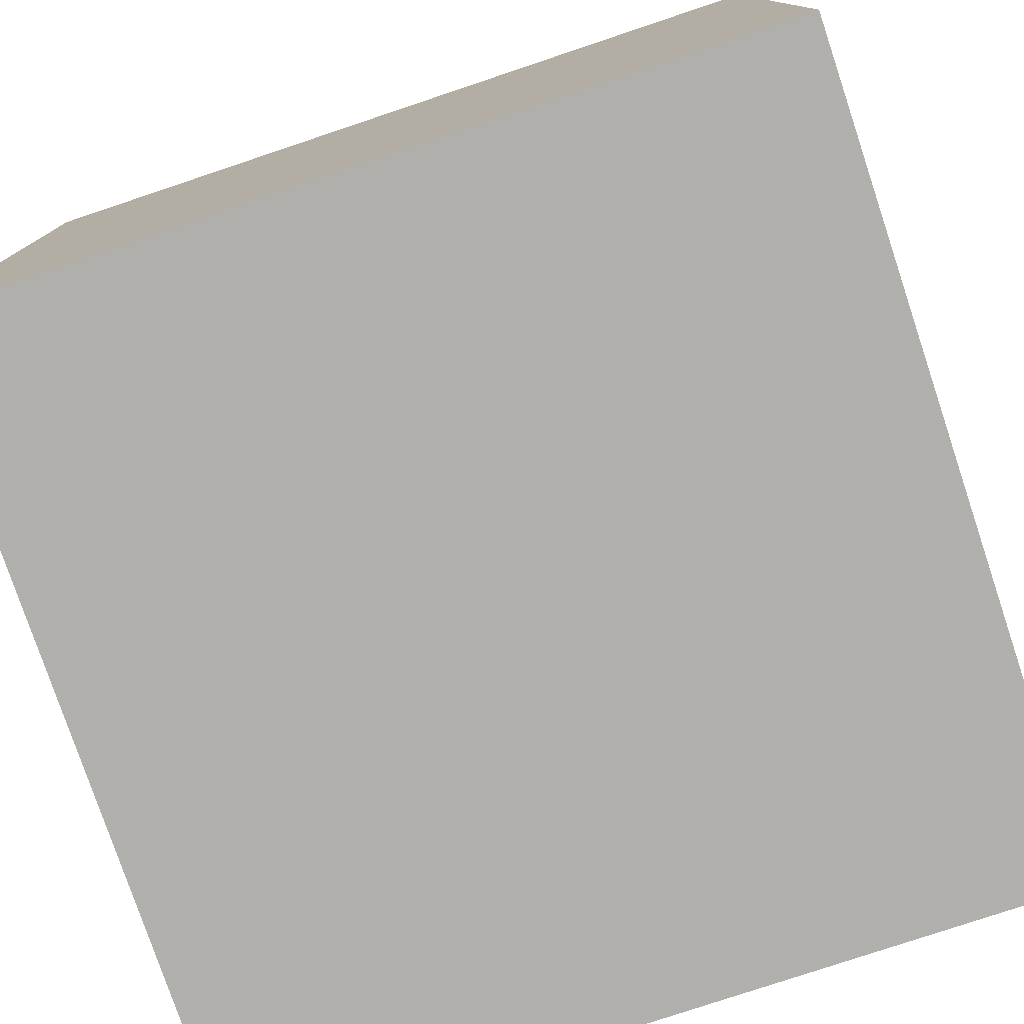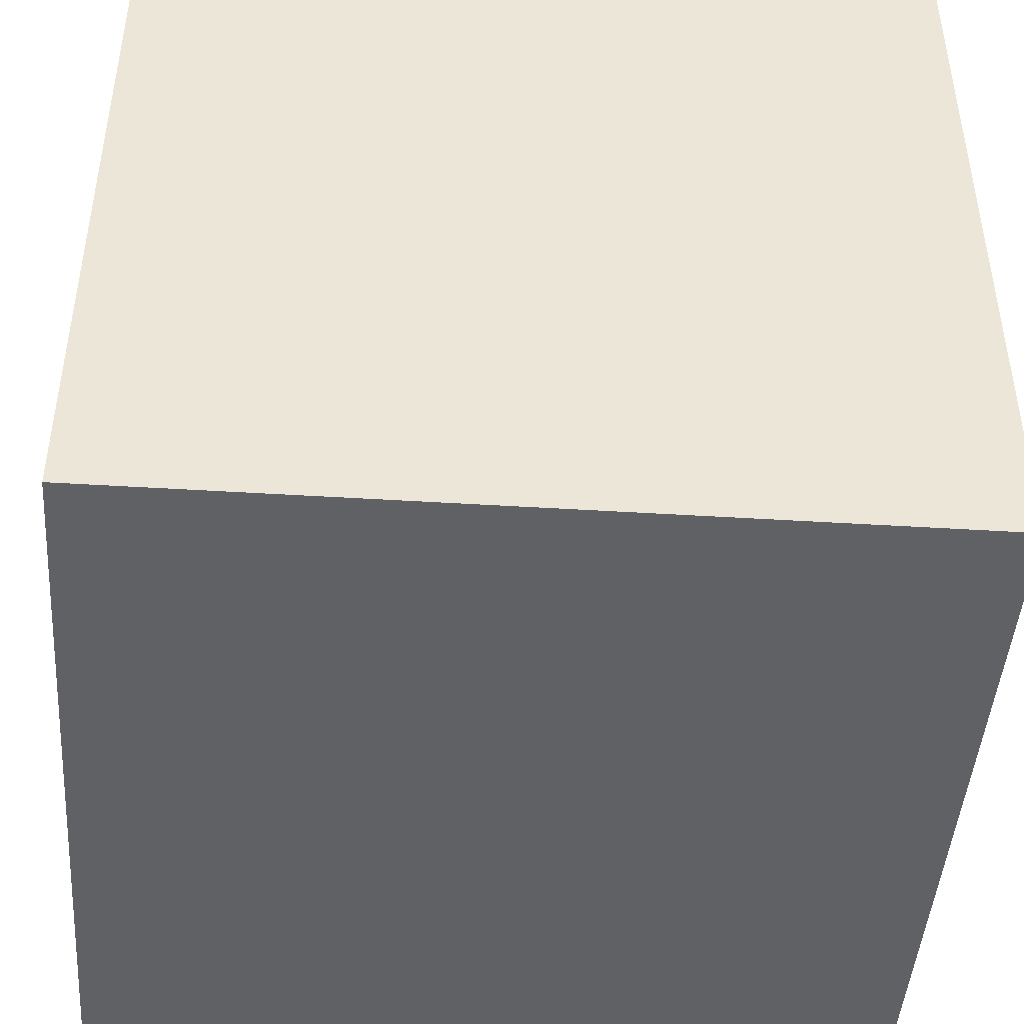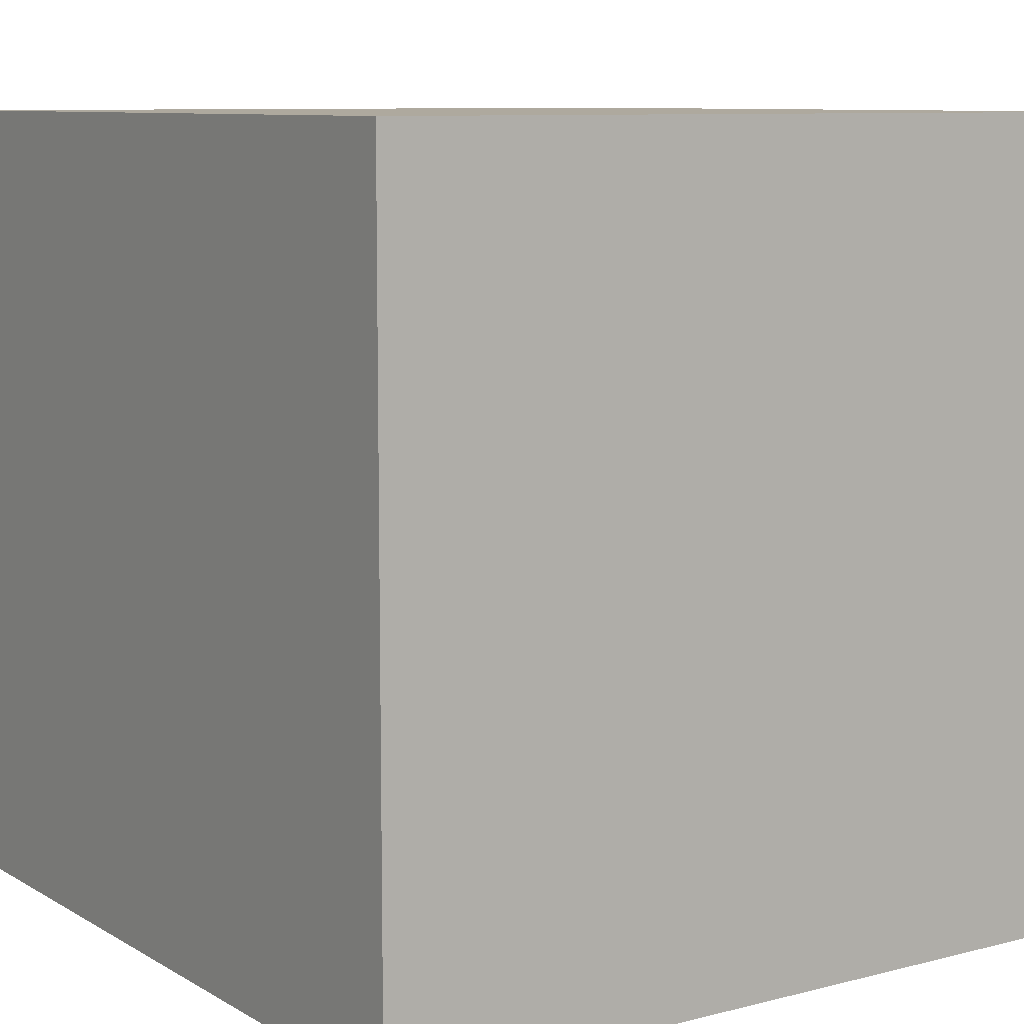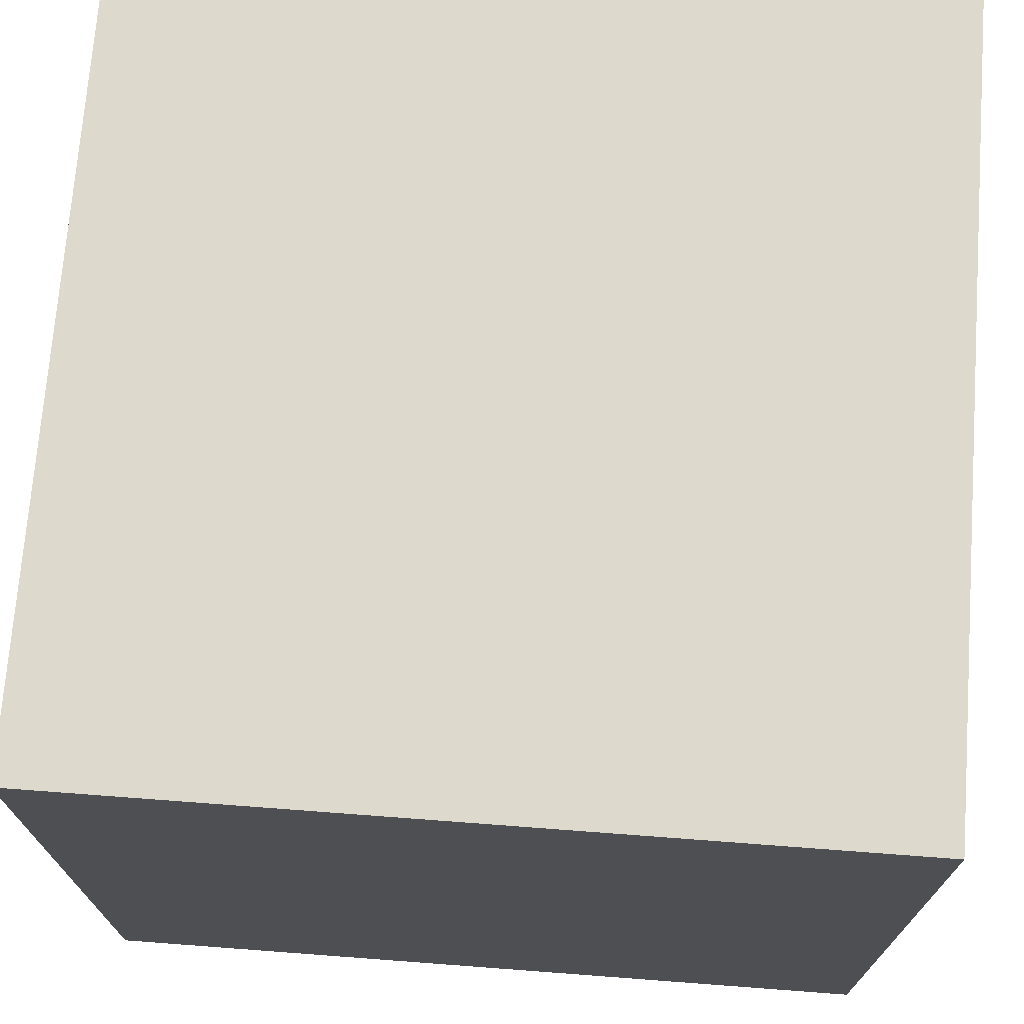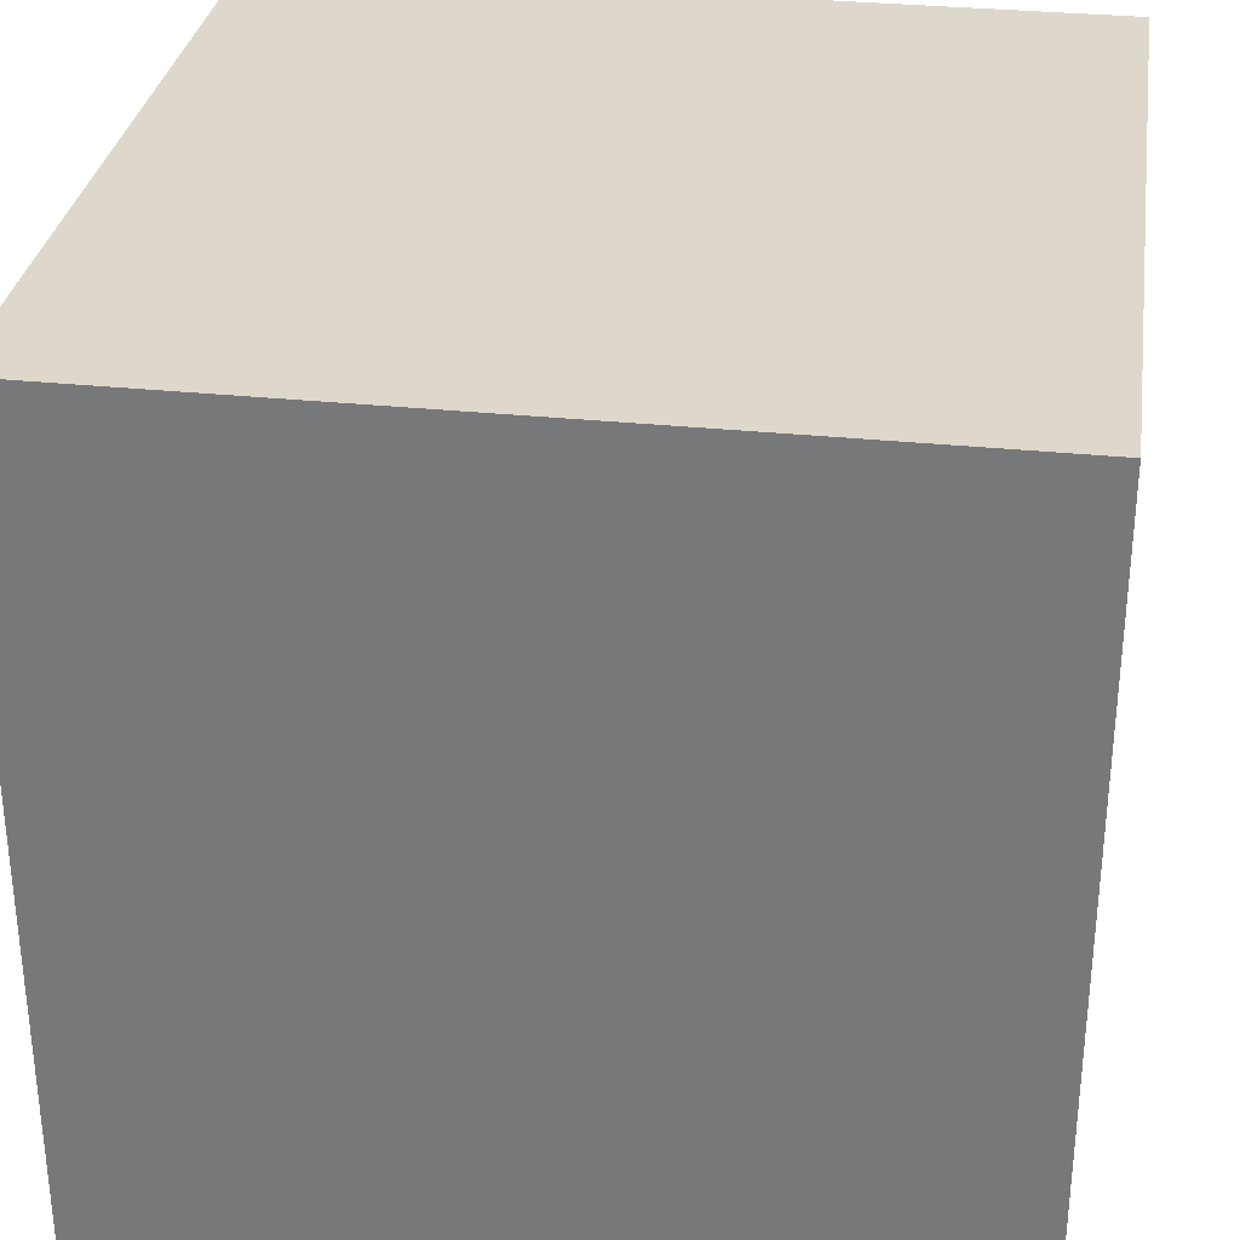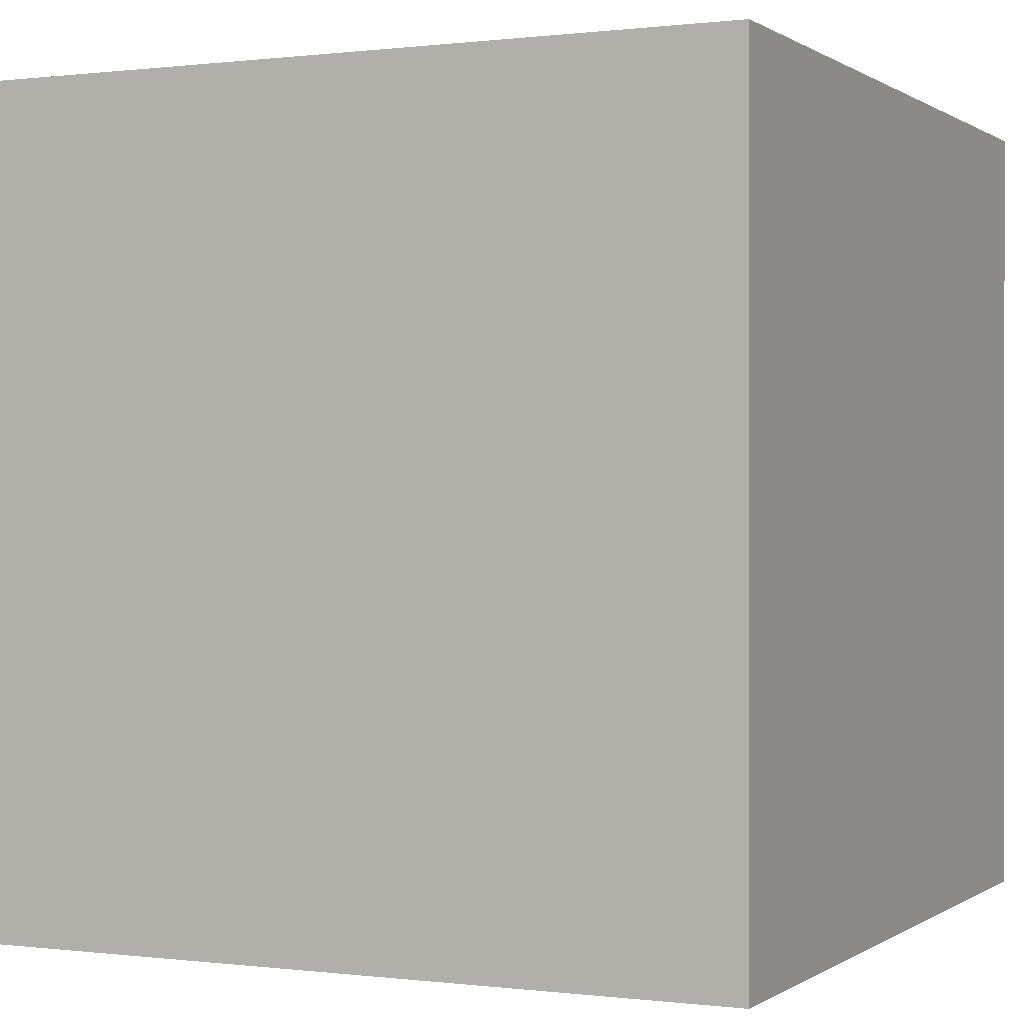
<metadata>
{"format":"obj","ext":"obj","renderer":"f3d","projection":"perspective","resolution":1024,"background":"white","views":[{"elev":-78.1,"azim":-161.5,"up":"+Y"},{"elev":-45.4,"azim":-94.1,"up":"+Y"},{"elev":9.0,"azim":-124.2,"up":"+Y"},{"elev":71.9,"azim":-175.7,"up":"+Y"},{"elev":31.4,"azim":-171.6,"up":"+Z"},{"elev":0.2,"azim":25.2,"up":"+Z"}]}
</metadata>
<code>
v 1 -1 -1
v 1 -1 1
v -1 -1 1
v -1 -1 -1
v 1 1 -1
v 1 1 1
v -1 1 1
v -1 1 -1
f 5 1 4
f 5 4 8
f 1 5 6
f 1 6 2
f 3 7 8
f 3 8 4
f 5 8 7
f 5 7 6
f 2 6 7
f 2 7 3
f 1 2 3
f 1 3 4

</code>
